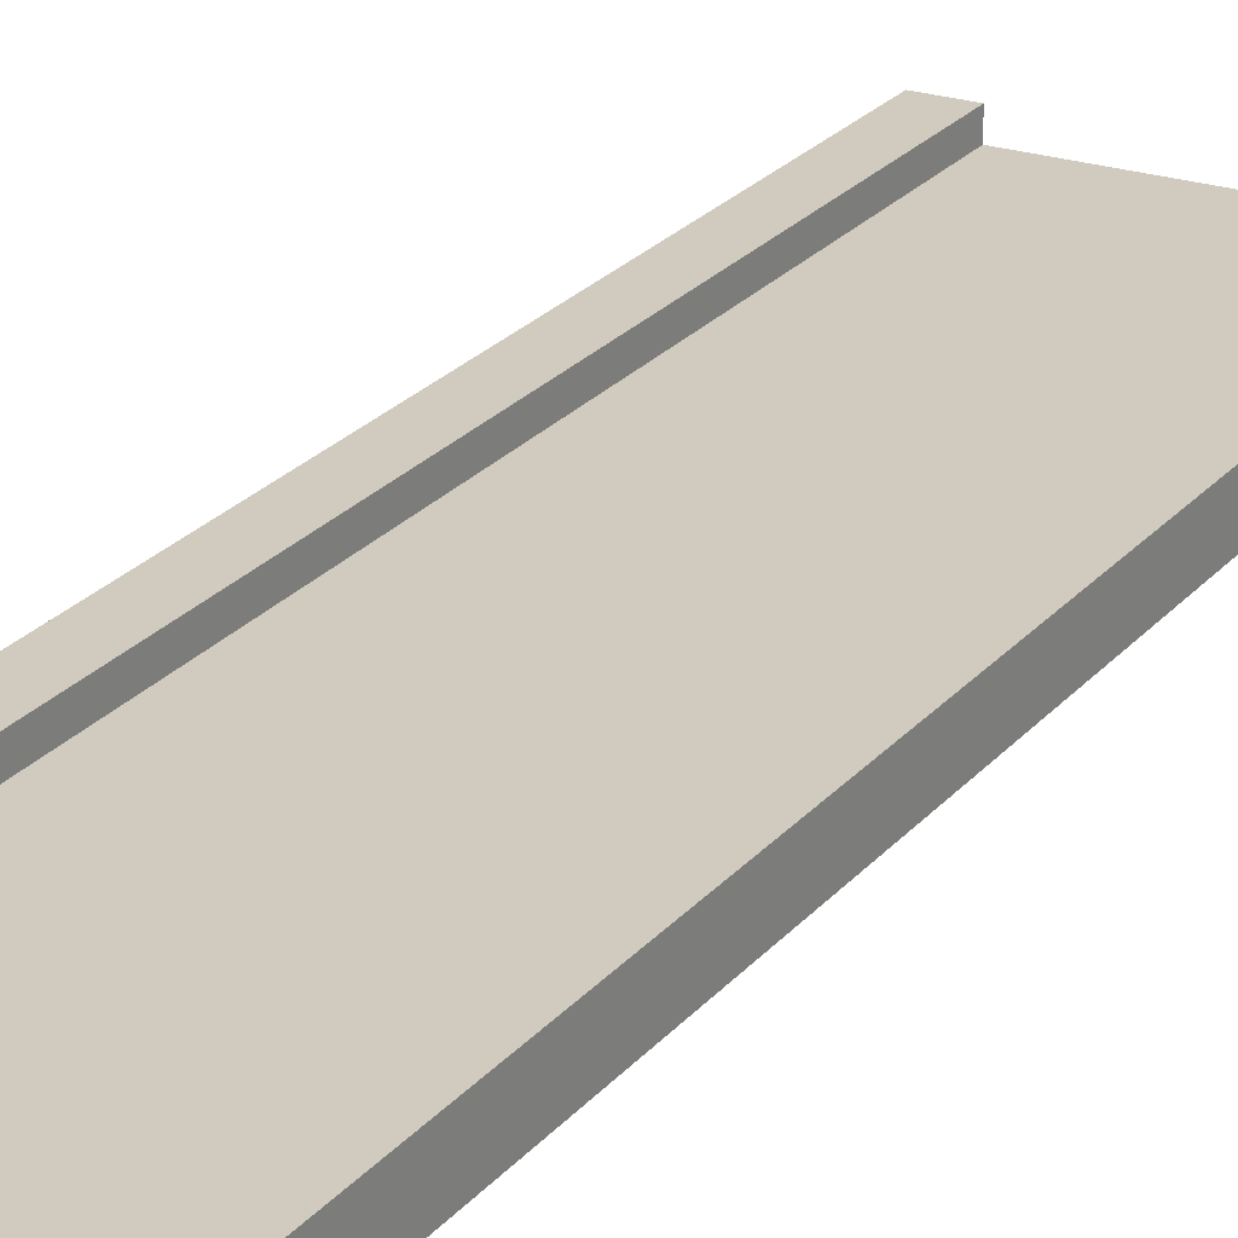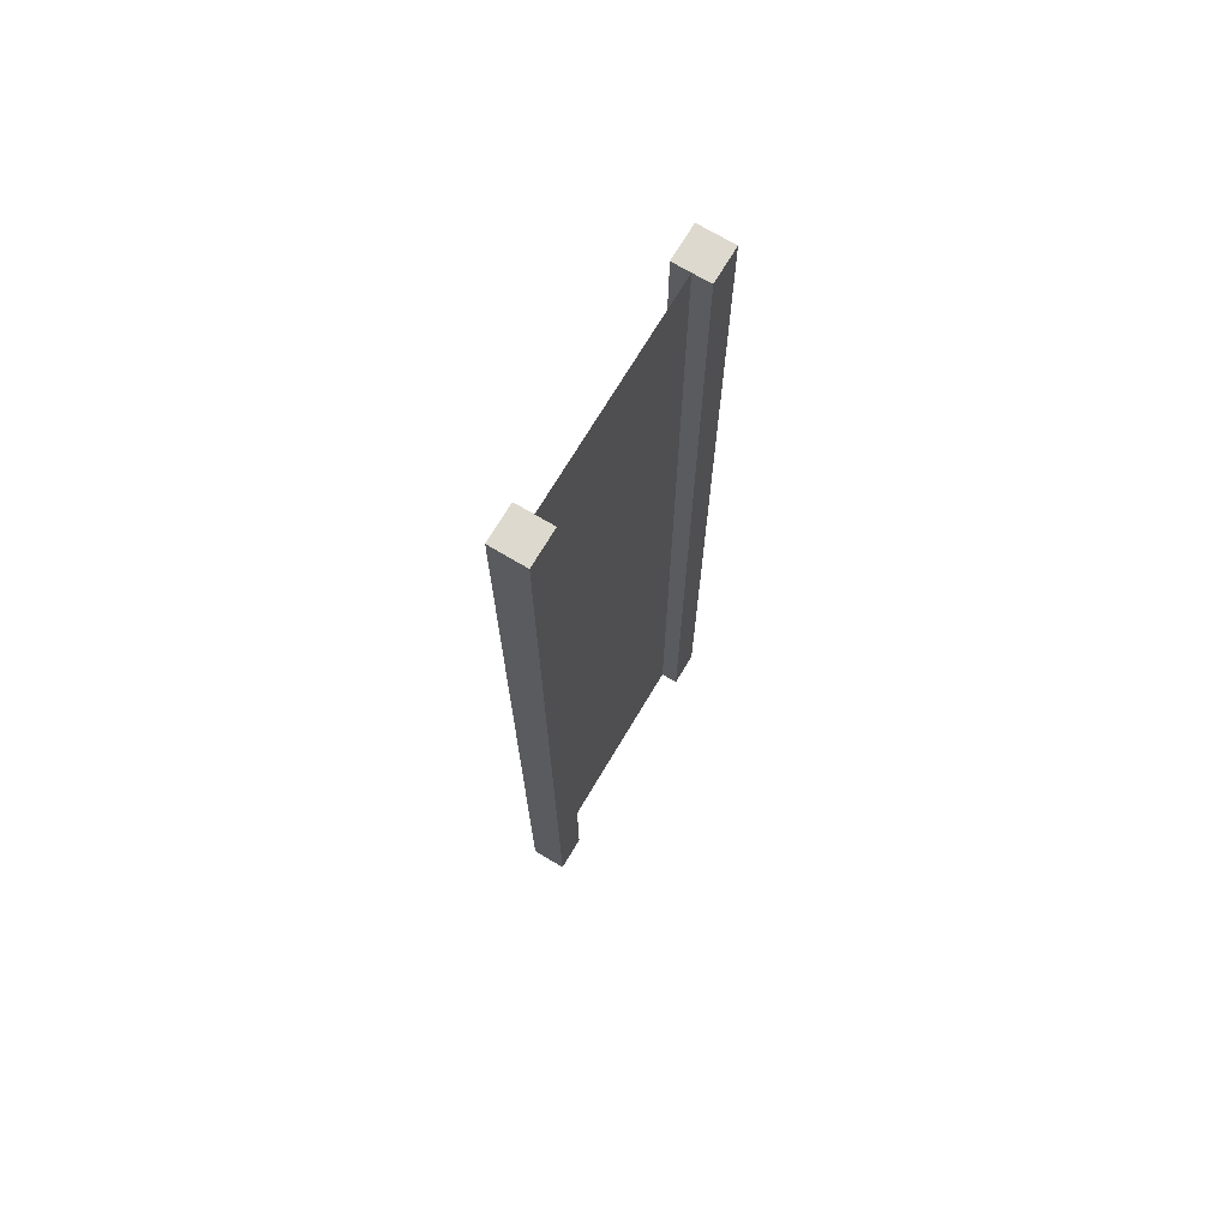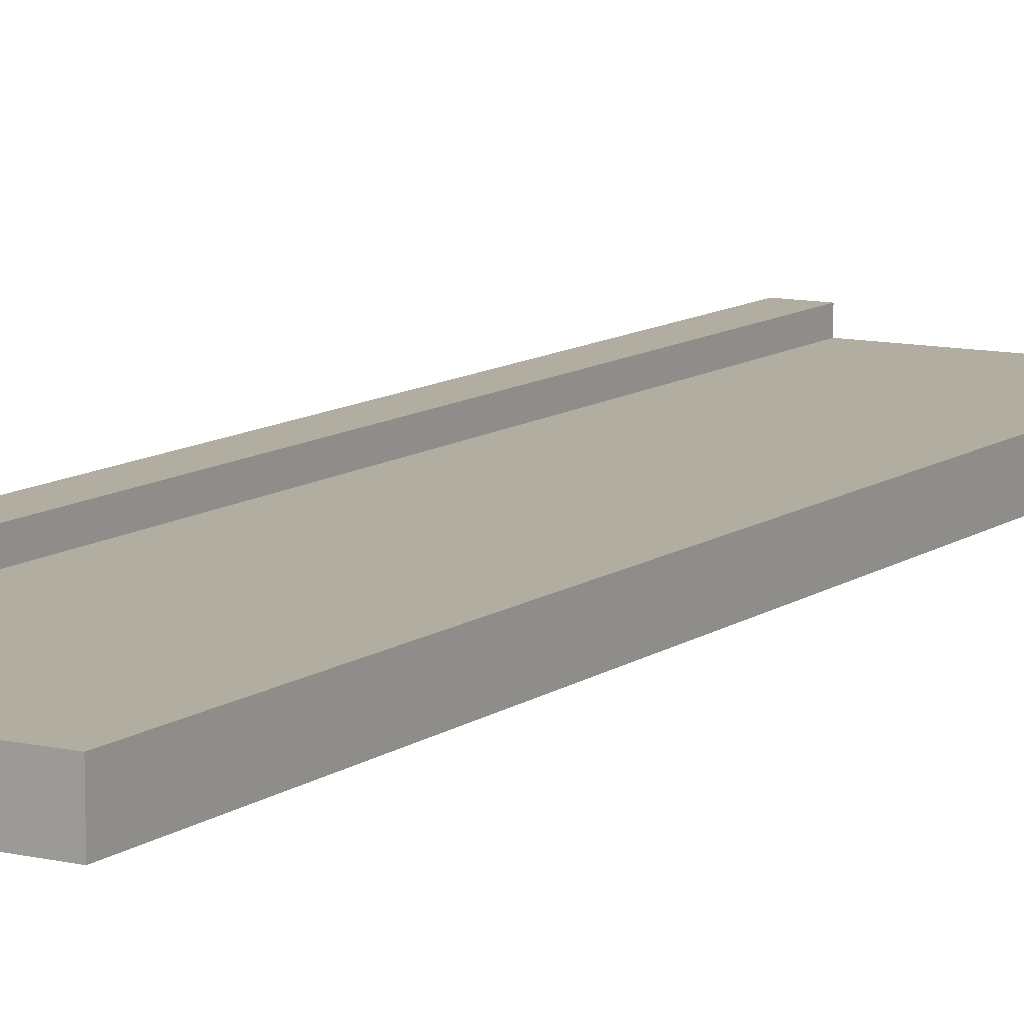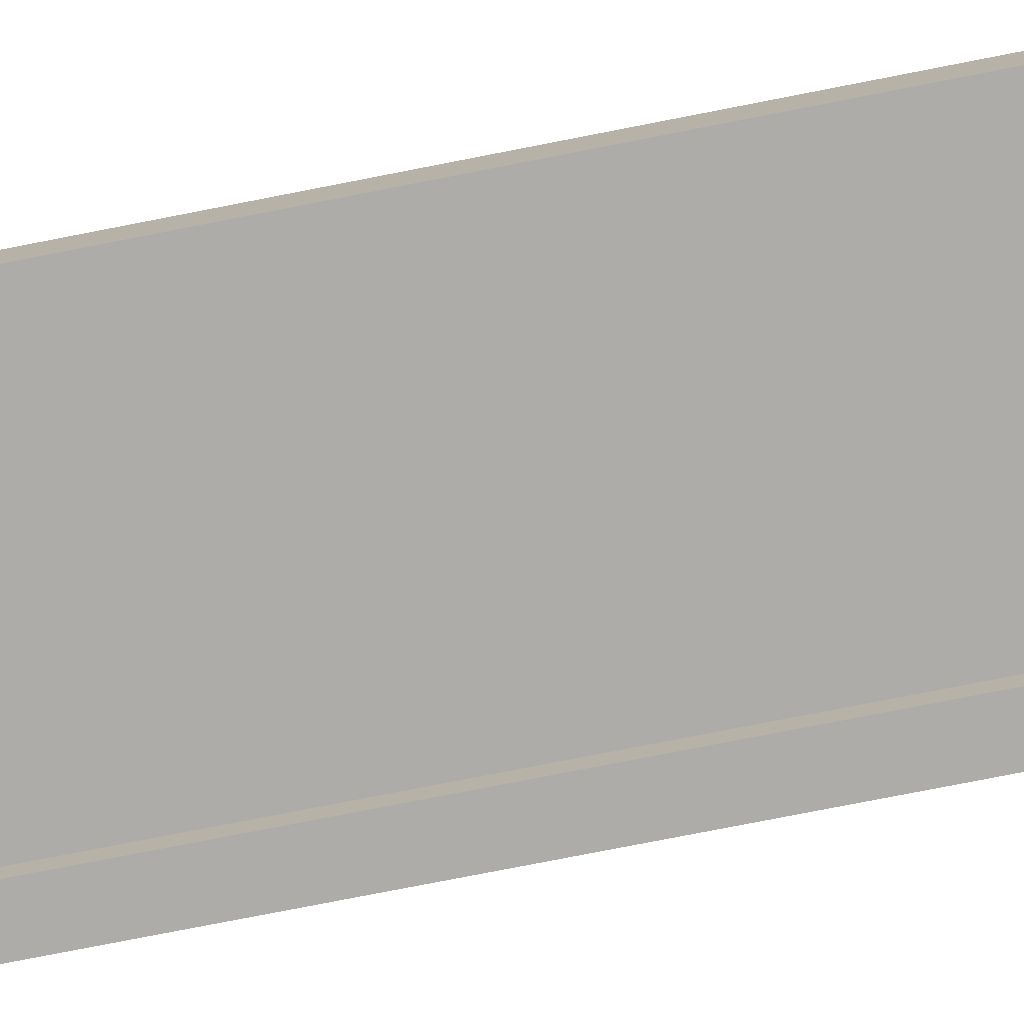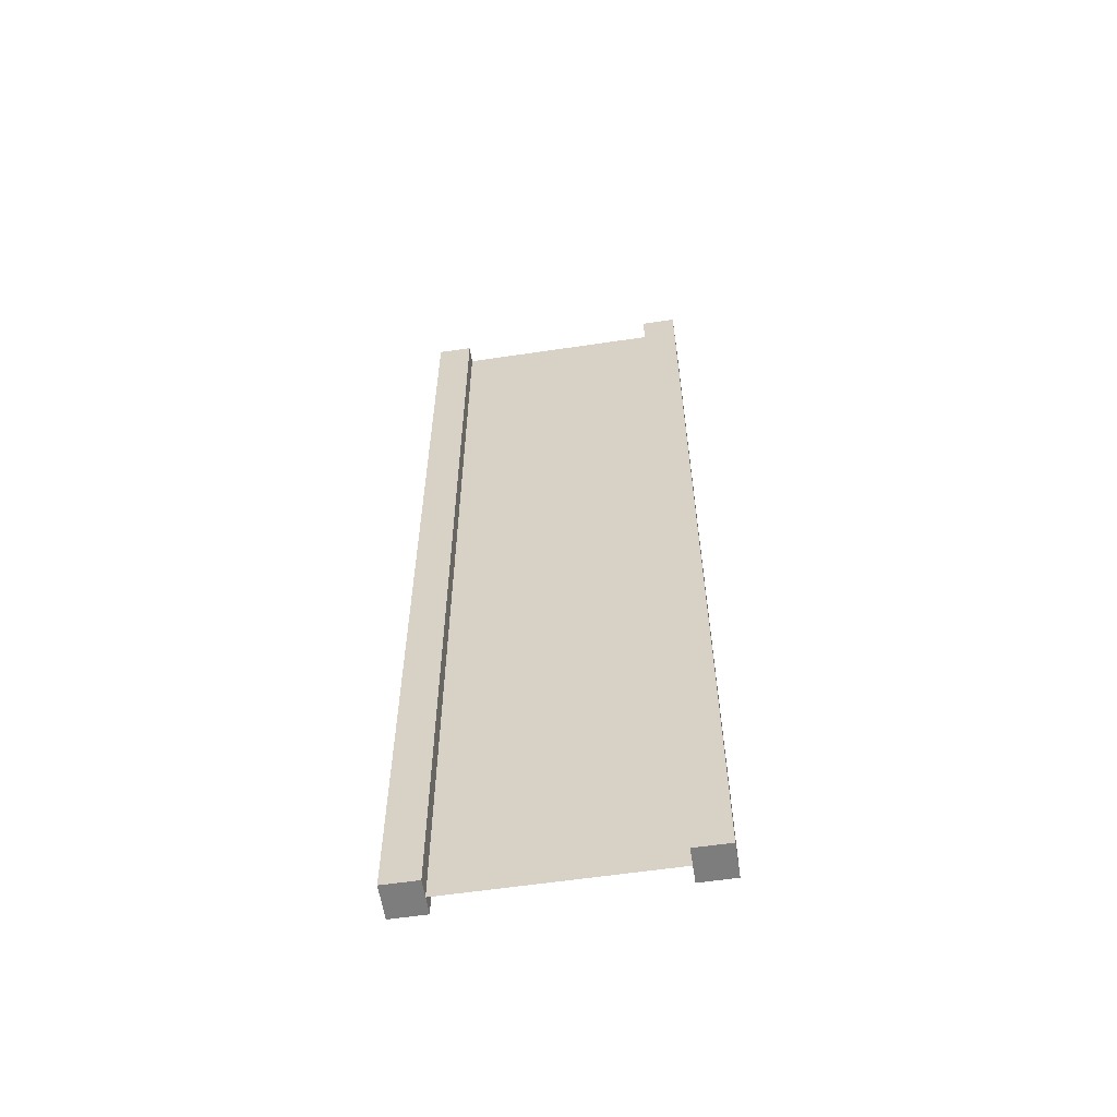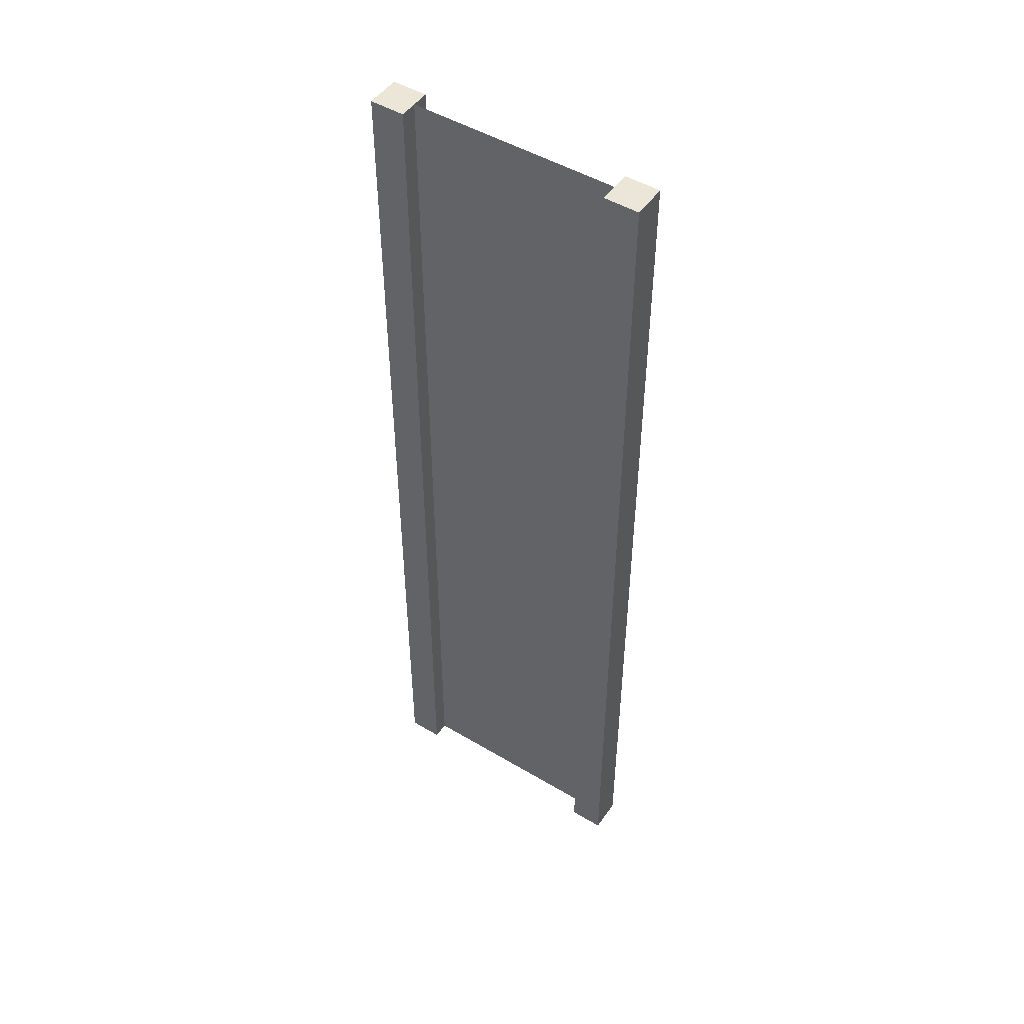
<metadata>
{"format":"obj","ext":"obj","renderer":"f3d","projection":"perspective","resolution":1024,"background":"white","views":[{"elev":23.5,"azim":-150.9,"up":"+Z"},{"elev":71.8,"azim":-59.2,"up":"+Y"},{"elev":10.4,"azim":-149.5,"up":"+Z"},{"elev":-76.8,"azim":101.1,"up":"+Z"},{"elev":-59.2,"azim":-171.3,"up":"+Y"},{"elev":49.0,"azim":-146.5,"up":"+Y"}]}
</metadata>
<code>
g pb_Mesh-433150
v -0.75 -3 0.25
v -1 -3 0.25
v -0.75 4 0.25
v -1 4 0.25
v -1 -3 0.25
v -1 -3 -2.384e-07
v -1 4 0.25
v -1 4 -1.43e-06
v -1 -3 -2.384e-07
v -0.75 -3 -1.49e-07
v -1 4 -1.43e-06
v -0.75 4 9.91e-07
v 1 -3 4.768e-07
v 1 -3 0.25
v 1 4 7.749e-07
v 1 4 0.25
v -0.75 4 0.25
v -1 4 0.25
v -0.75 4 9.91e-07
v -1 4 -1.43e-06
v -0.75 -3 -1.49e-07
v -1 -3 -2.384e-07
v -0.75 -3 0.25
v -1 -3 0.25
v 0.75 -3 3.874e-07
v 0.75 -3 0.25
v 1 -3 4.768e-07
v 1 -3 0.25
v 0.75 4 2.608e-07
v 0.75 -3 3.874e-07
v 1 4 7.749e-07
v 1 -3 4.768e-07
v 0.75 -3 0.25
v 0.75 4 0.25
v 1 -3 0.25
v 1 4 0.25
v 0.75 4 0.25
v 0.75 4 2.608e-07
v 1 4 0.25
v 1 4 7.749e-07
v -0.75 -3 0.25
v -0.75 4 0.25
v -0.75 -3 -1.49e-07
v -0.75 4 9.91e-07
v 0.75 4 0.25
v 0.75 -3 0.25
v 0.75 4 2.608e-07
v 0.75 -3 3.874e-07
v -0.75 -3 0.125
v -0.75 4 0.125
v 0.75 -3 0.125
v 0.75 4 0.125
g pb_Mesh-433150_0
f 3 2 1
f 3 4 2
f 7 6 5
f 7 8 6
f 11 10 9
f 11 12 10
f 15 14 13
f 15 16 14
f 19 18 17
f 19 20 18
f 23 22 21
f 23 24 22
f 27 26 25
f 27 28 26
f 31 30 29
f 31 32 30
f 35 34 33
f 35 36 34
f 39 38 37
f 39 40 38
f 43 42 41
f 43 44 42
f 47 46 45
f 47 48 46
g pb_Mesh-433150_1
f 51 50 49
f 51 52 50

</code>
